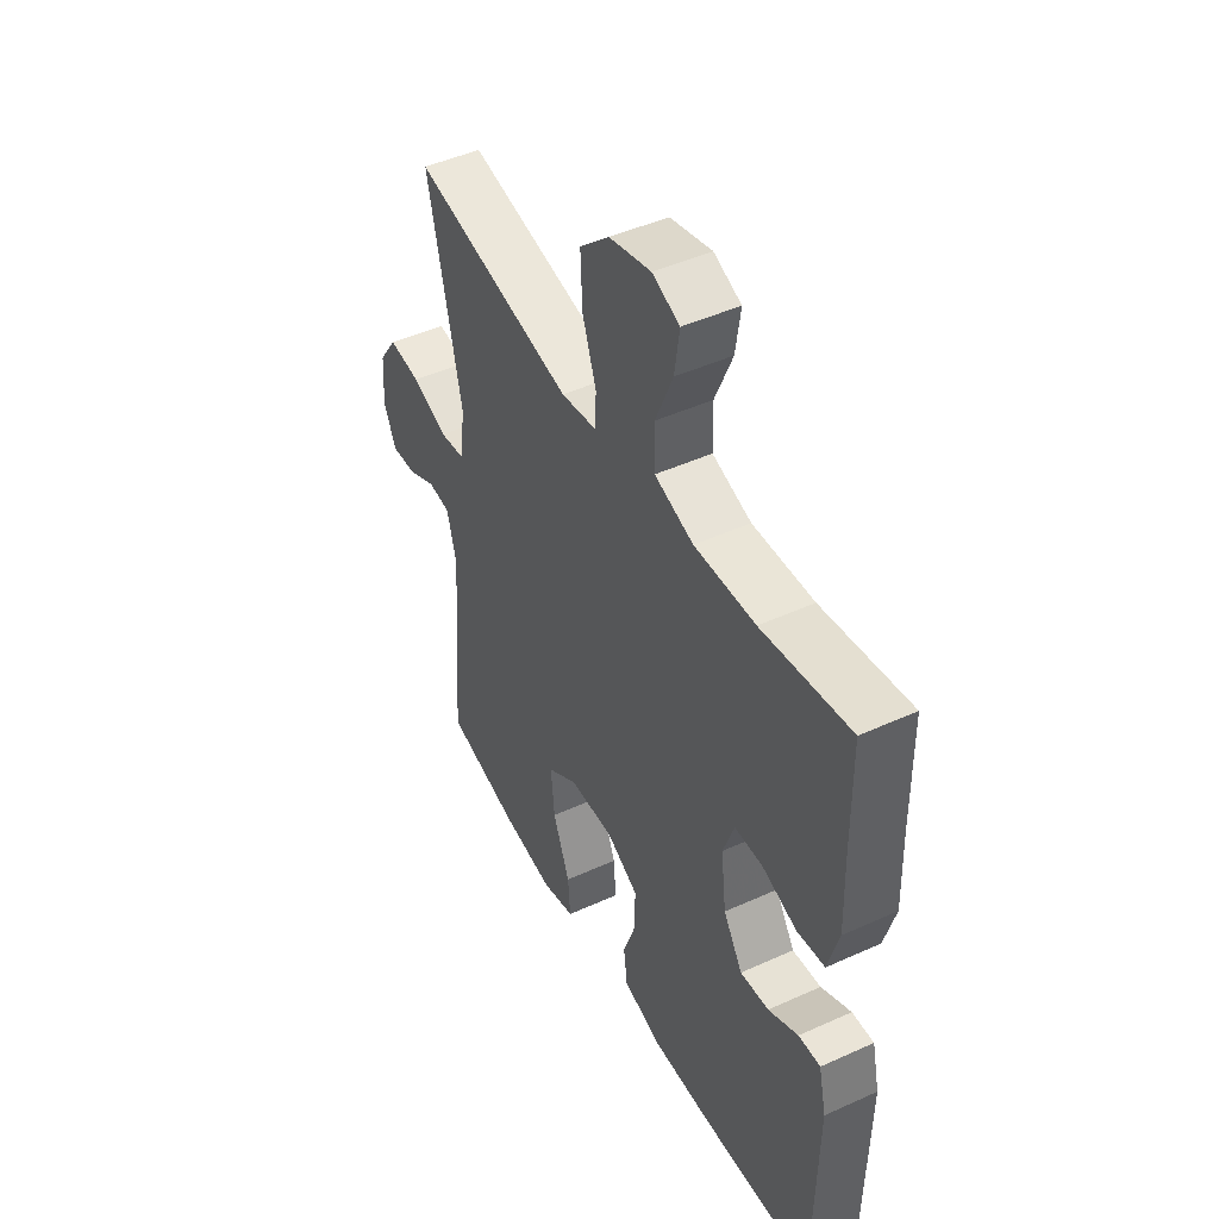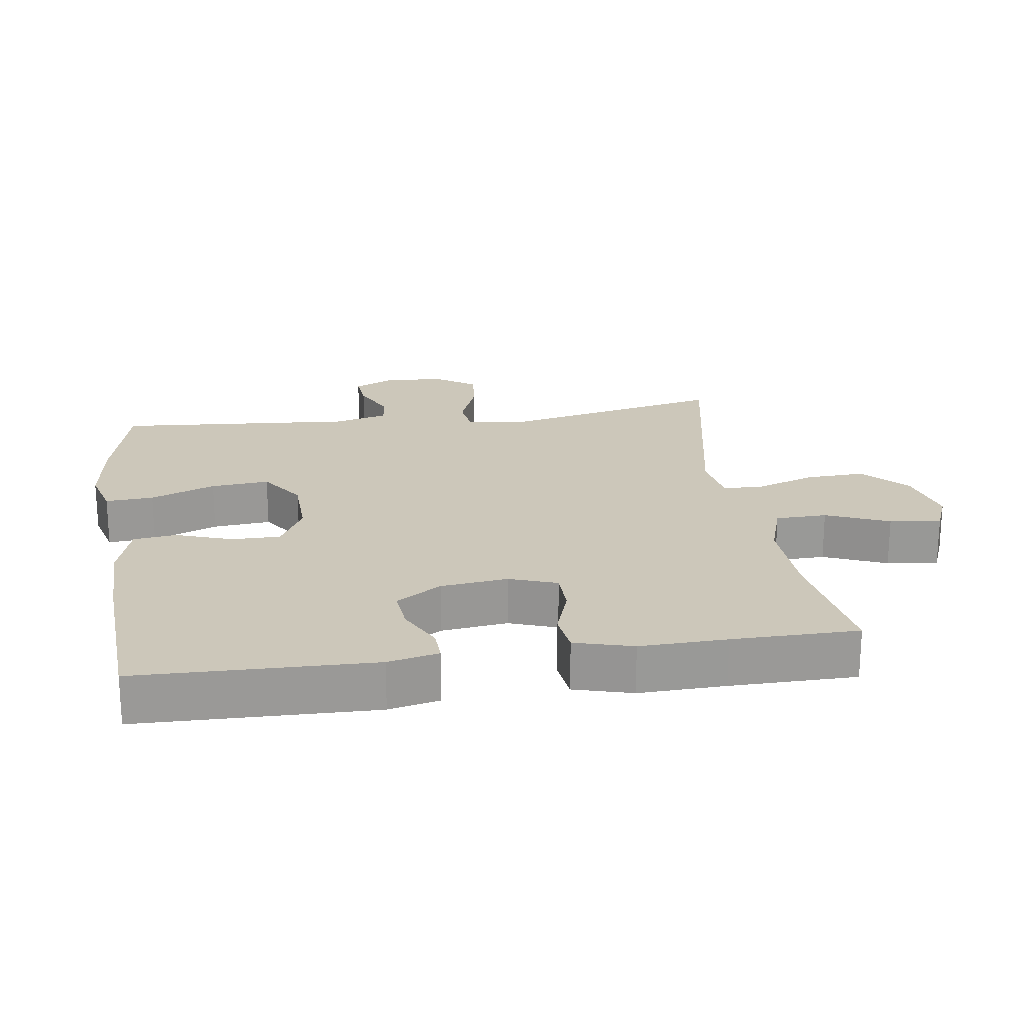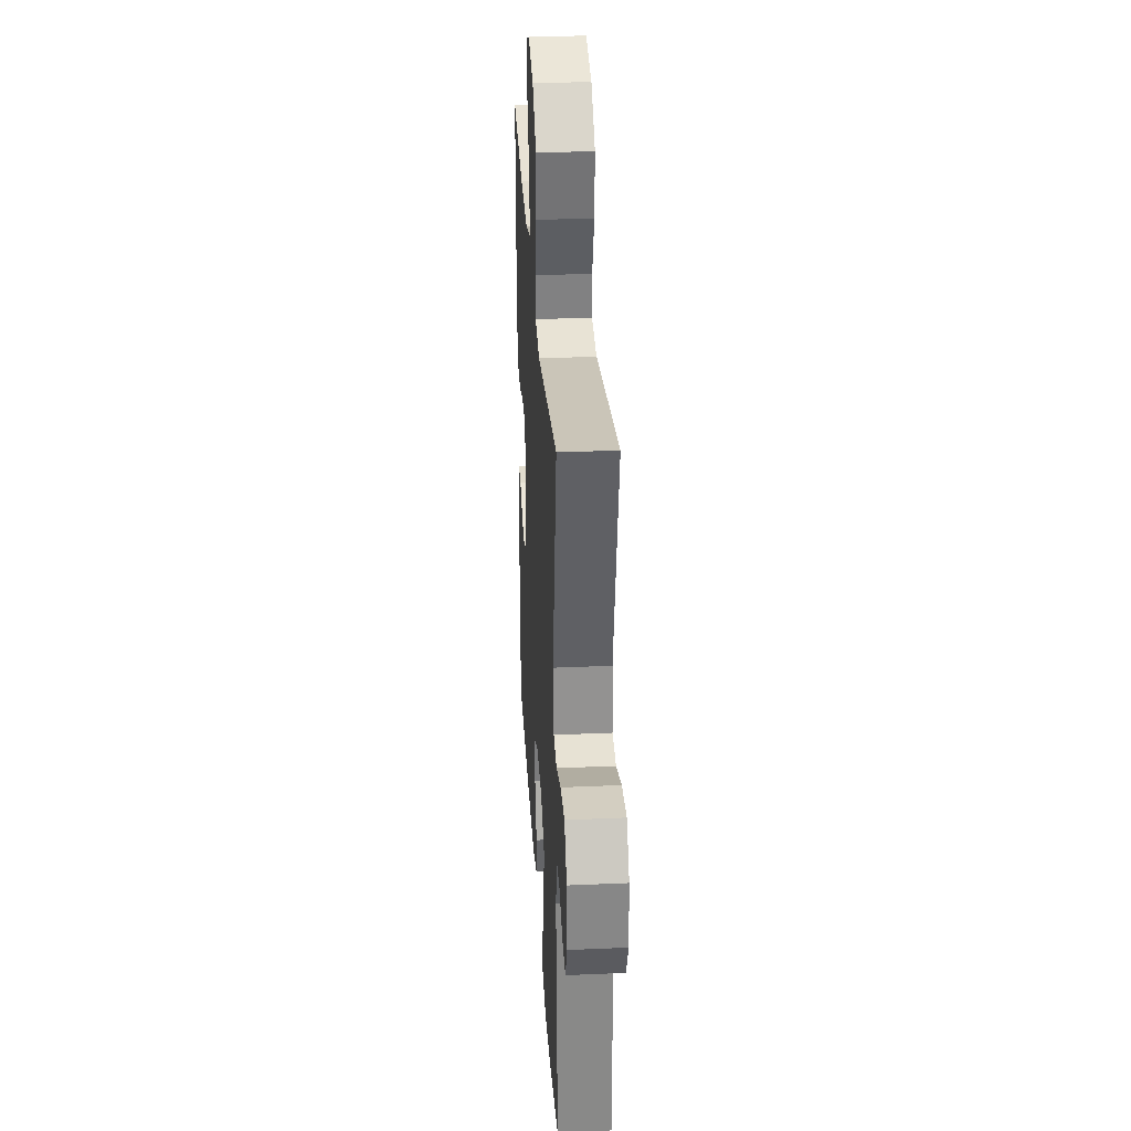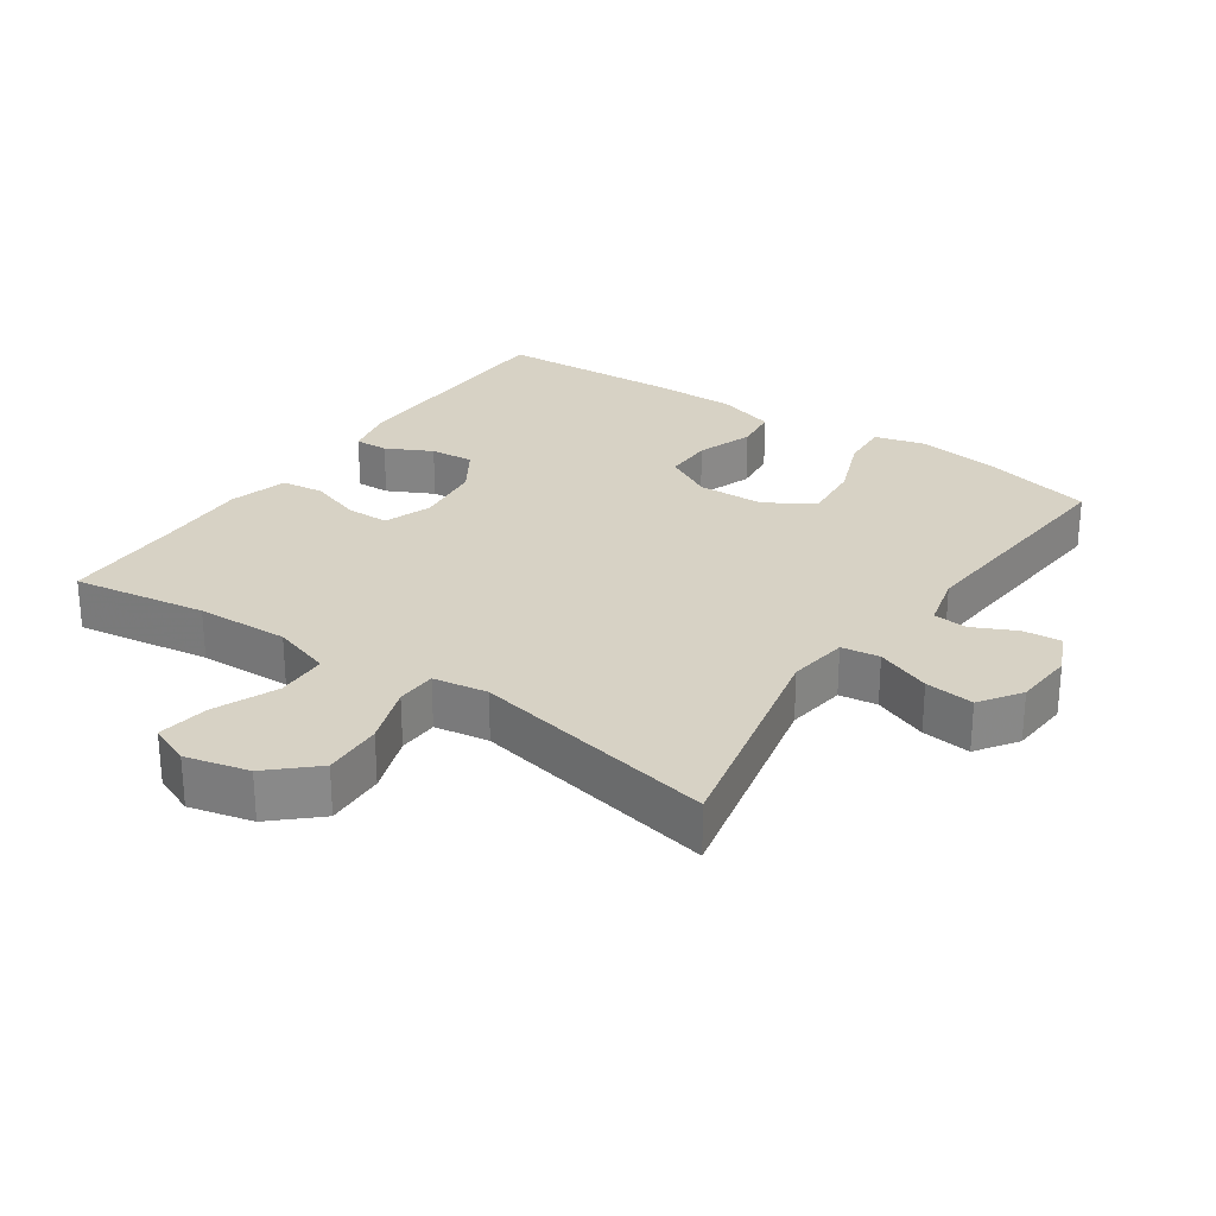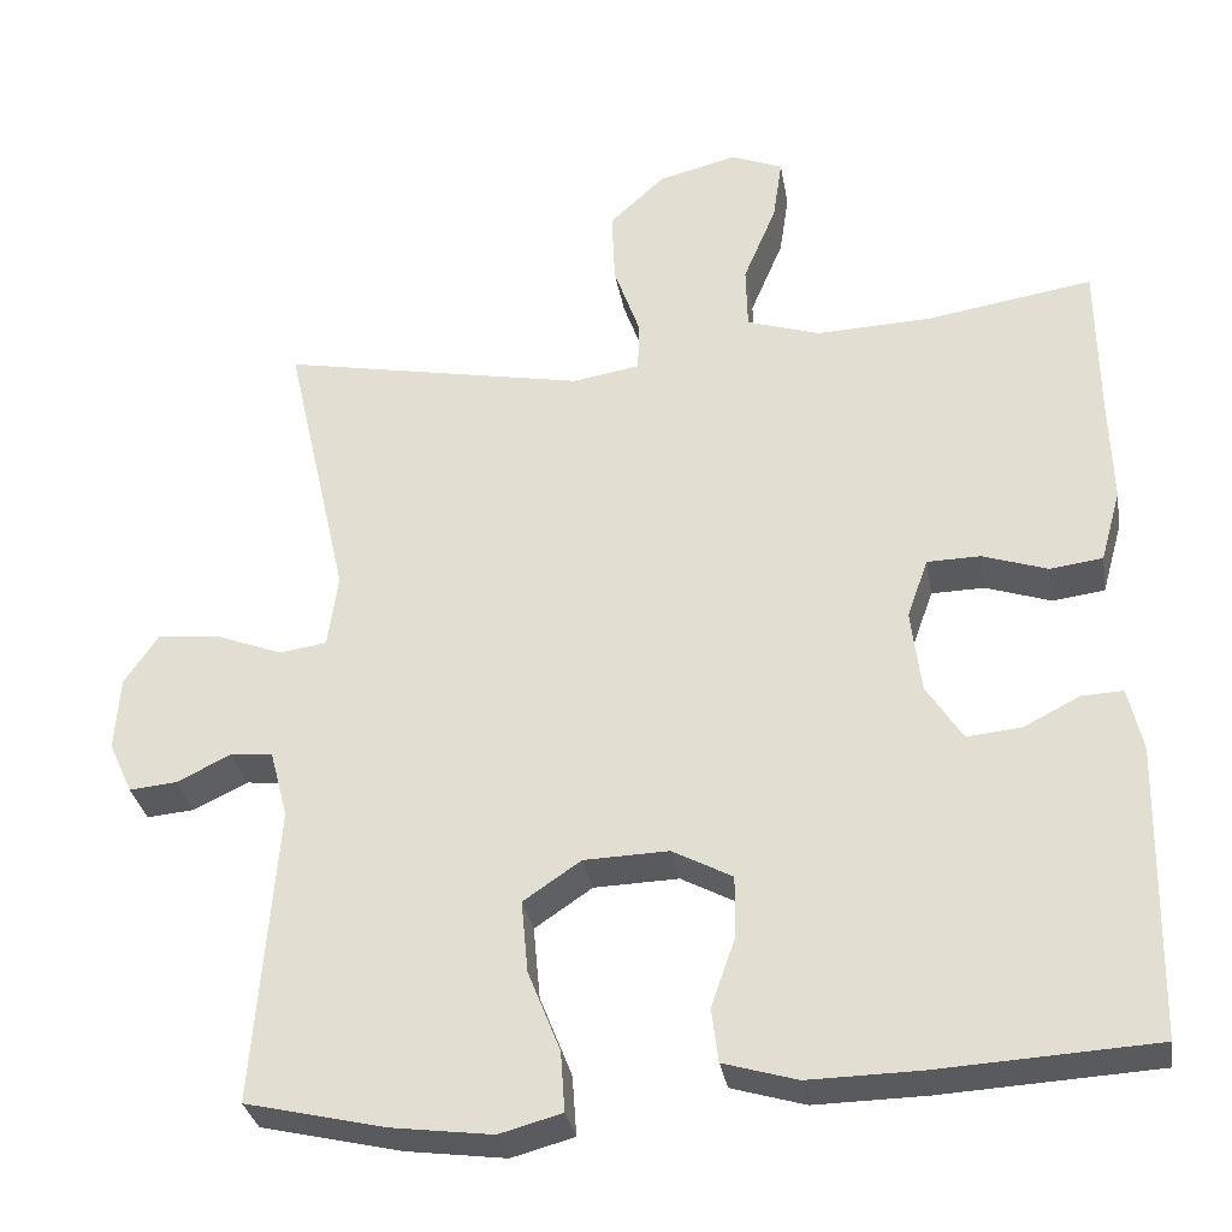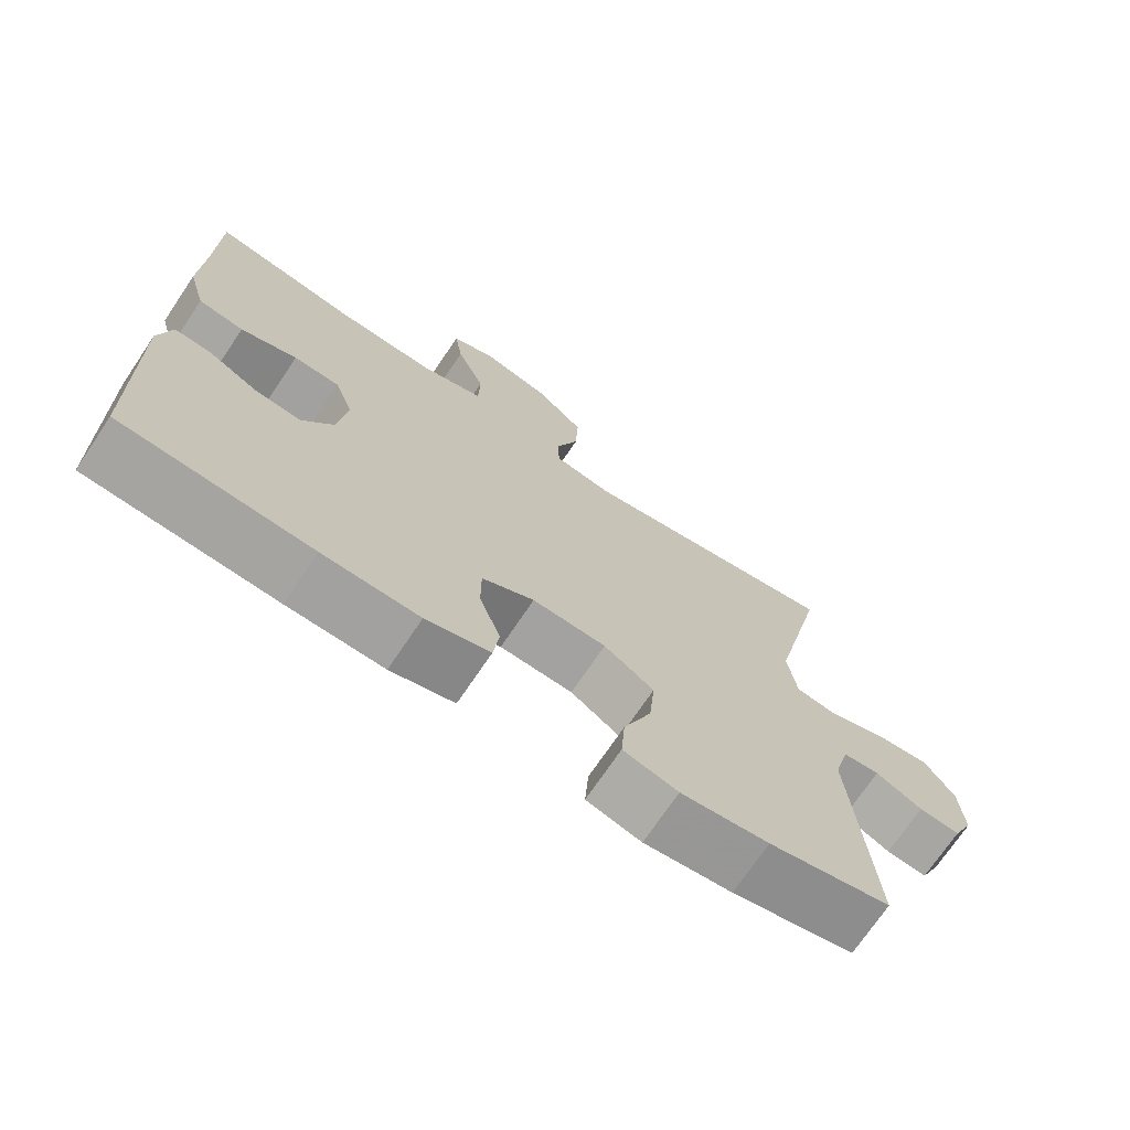
<metadata>
{"format":"obj","ext":"obj","renderer":"f3d","projection":"perspective","resolution":1024,"background":"white","views":[{"elev":46.7,"azim":-117.3,"up":"+Z"},{"elev":21.5,"azim":-98.2,"up":"+Y"},{"elev":31.7,"azim":86.5,"up":"+Z"},{"elev":27.3,"azim":34.7,"up":"+Y"},{"elev":-31.7,"azim":-170.3,"up":"+Z"},{"elev":-71.9,"azim":-33.9,"up":"+Z"}]}
</metadata>
<code>
v 0.5 0.07 -0.5
v 0.335 0.07 -0.539
v 0.216 0.07 -0.555
v 0.142 0.07 -0.535
v 0.147 0.07 -0.464
v 0.185 0.07 -0.368
v 0.193 0.07 -0.282
v 0.125 0.07 -0.236
v 0.025 0.07 -0.233
v -0.046 0.07 -0.271
v -0.046 0.07 -0.343
v -0.017 0.07 -0.426
v -0.025 0.07 -0.49
v -0.112 0.07 -0.516
v -0.243 0.07 -0.514
v -0.5 0.07 -0.5
v -0.507 0.07 -0.152
v -0.49 0.07 -0.077
v -0.441 0.07 -0.079
v -0.374 0.07 -0.113
v -0.31 0.07 -0.119
v -0.267 0.07 -0.052
v -0.255 0.07 0.047
v -0.28 0.07 0.117
v -0.343 0.07 0.118
v -0.42 0.07 0.092
v -0.482 0.07 0.1
v -0.506 0.07 0.186
v -0.502 0.07 0.314
v -0.5 0.07 0.5
v -0.303 0.07 0.469
v -0.167 0.07 0.464
v -0.08 0.07 0.492
v -0.078 0.07 0.568
v -0.117 0.07 0.661
v -0.128 0.07 0.736
v -0.067 0.07 0.761
v 0.026 0.07 0.738
v 0.092 0.07 0.677
v 0.088 0.07 0.589
v 0.057 0.07 0.501
v 0.059 0.07 0.442
v 0.139 0.07 0.429
v 0.5 0.07 0.5
v 0.425 0.07 0.168
v 0.437 0.07 0.08
v 0.493 0.07 0.072
v 0.573 0.07 0.103
v 0.645 0.07 0.111
v 0.686 0.07 0.051
v 0.692 0.07 -0.037
v 0.664 0.07 -0.098
v 0.608 0.07 -0.093
v 0.544 0.07 -0.062
v 0.494 0.07 -0.067
v 0.473 0.07 -0.147
v 0.5 0 -0.5
v 0.335 0 -0.539
v 0.216 0 -0.555
v 0.142 0 -0.535
v 0.147 0 -0.464
v 0.185 0 -0.368
v 0.193 0 -0.282
v 0.125 0 -0.236
v 0.025 0 -0.233
v -0.046 0 -0.271
v -0.046 0 -0.343
v -0.017 0 -0.426
v -0.025 0 -0.49
v -0.112 0 -0.516
v -0.243 0 -0.514
v -0.5 0 -0.5
v -0.507 0 -0.152
v -0.49 0 -0.077
v -0.441 0 -0.079
v -0.374 0 -0.113
v -0.31 0 -0.119
v -0.267 0 -0.052
v -0.255 0 0.047
v -0.28 0 0.117
v -0.343 0 0.118
v -0.42 0 0.092
v -0.482 0 0.1
v -0.506 0 0.186
v -0.502 0 0.314
v -0.5 0 0.5
v -0.303 0 0.469
v -0.167 0 0.464
v -0.08 0 0.492
v -0.078 0 0.568
v -0.117 0 0.661
v -0.128 0 0.736
v -0.067 0 0.761
v 0.026 0 0.738
v 0.092 0 0.677
v 0.088 0 0.589
v 0.057 0 0.501
v 0.059 0 0.442
v 0.139 0 0.429
v 0.5 0 0.5
v 0.425 0 0.168
v 0.437 0 0.08
v 0.493 0 0.072
v 0.573 0 0.103
v 0.645 0 0.111
v 0.686 0 0.051
v 0.692 0 -0.037
v 0.664 0 -0.098
v 0.608 0 -0.093
v 0.544 0 -0.062
v 0.494 0 -0.067
v 0.473 0 -0.147
f 52 53 54
f 51 52 54
f 50 51 54
f 49 50 54
f 48 49 54
f 47 48 54
f 46 47 54 55
f 43 44 45
f 42 43 45 46
f 39 40 41
f 38 39 41
f 37 38 41
f 36 37 41
f 35 36 41
f 34 35 41
f 33 34 41 42
f 46 55 56
f 42 46 56
f 33 42 56
f 32 33 56
f 27 28 29
f 26 27 29
f 25 26 29
f 29 30 31
f 25 29 31
f 24 25 31
f 18 19 20
f 17 18 20
f 16 17 20
f 15 16 20
f 14 15 20
f 13 14 20
f 12 13 20
f 11 12 20
f 10 11 20 21
f 9 10 21 22
f 4 5 6
f 3 4 6
f 2 3 6
f 1 2 6
f 56 1 6
f 56 6 7
f 56 7 8
f 32 56 8
f 31 32 8
f 24 31 8
f 23 24 8
f 8 9 22 23
f 110 109 108
f 110 108 107
f 110 107 106
f 110 106 105
f 110 105 104
f 110 104 103
f 111 110 103 102
f 101 100 99
f 102 101 99 98
f 97 96 95
f 97 95 94
f 97 94 93
f 97 93 92
f 97 92 91
f 97 91 90
f 98 97 90 89
f 112 111 102
f 112 102 98
f 112 98 89
f 112 89 88
f 85 84 83
f 85 83 82
f 85 82 81
f 87 86 85
f 87 85 81
f 87 81 80
f 76 75 74
f 76 74 73
f 76 73 72
f 76 72 71
f 76 71 70
f 76 70 69
f 76 69 68
f 76 68 67
f 77 76 67 66
f 78 77 66 65
f 62 61 60
f 62 60 59
f 62 59 58
f 62 58 57
f 62 57 112
f 63 62 112
f 64 63 112
f 64 112 88
f 64 88 87
f 64 87 80
f 64 80 79
f 79 78 65 64
f 1 57 58 2
f 2 58 59 3
f 3 59 60 4
f 4 60 61 5
f 5 61 62 6
f 6 62 63 7
f 7 63 64 8
f 8 64 65 9
f 9 65 66 10
f 10 66 67 11
f 11 67 68 12
f 12 68 69 13
f 13 69 70 14
f 14 70 71 15
f 15 71 72 16
f 16 72 73 17
f 17 73 74 18
f 18 74 75 19
f 19 75 76 20
f 20 76 77 21
f 21 77 78 22
f 22 78 79 23
f 23 79 80 24
f 24 80 81 25
f 25 81 82 26
f 26 82 83 27
f 27 83 84 28
f 28 84 85 29
f 29 85 86 30
f 30 86 87 31
f 31 87 88 32
f 32 88 89 33
f 33 89 90 34
f 34 90 91 35
f 35 91 92 36
f 36 92 93 37
f 37 93 94 38
f 38 94 95 39
f 39 95 96 40
f 40 96 97 41
f 41 97 98 42
f 42 98 99 43
f 43 99 100 44
f 44 100 101 45
f 45 101 102 46
f 46 102 103 47
f 47 103 104 48
f 48 104 105 49
f 49 105 106 50
f 50 106 107 51
f 51 107 108 52
f 52 108 109 53
f 53 109 110 54
f 54 110 111 55
f 55 111 112 56
f 56 112 57 1

</code>
